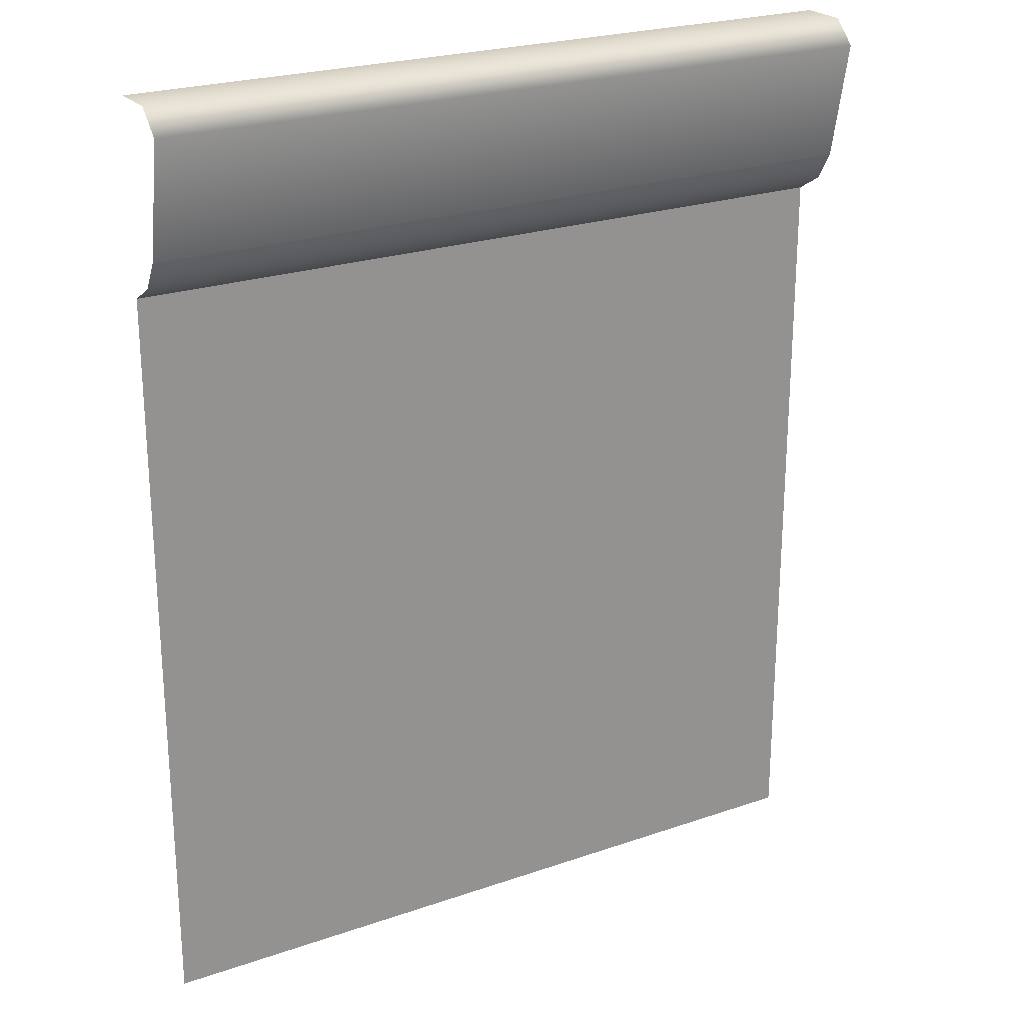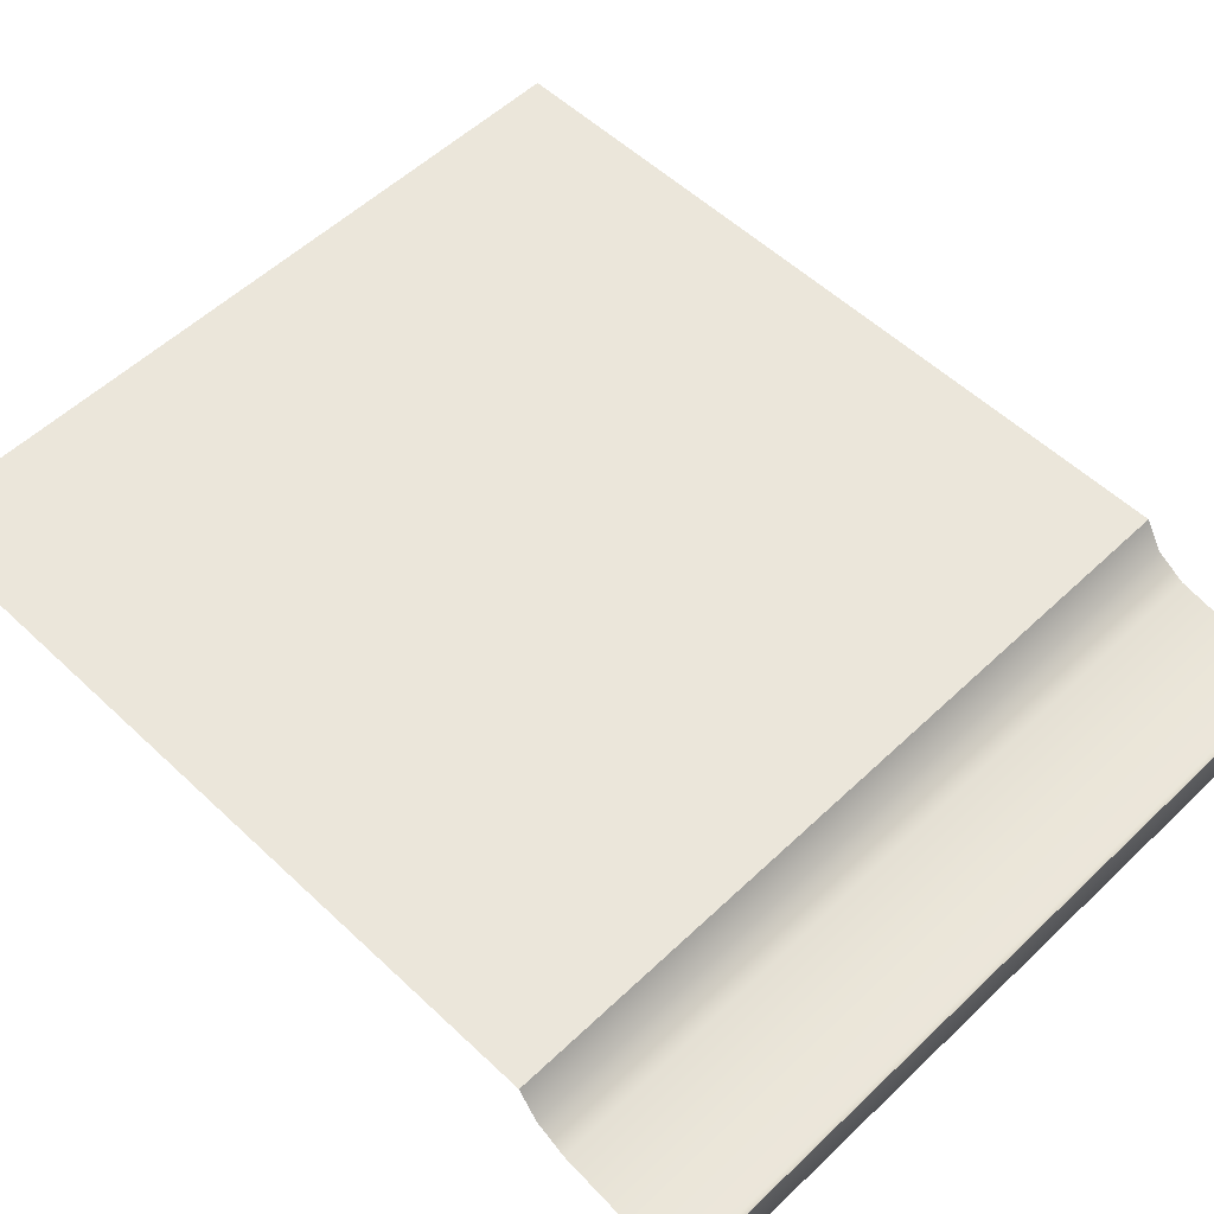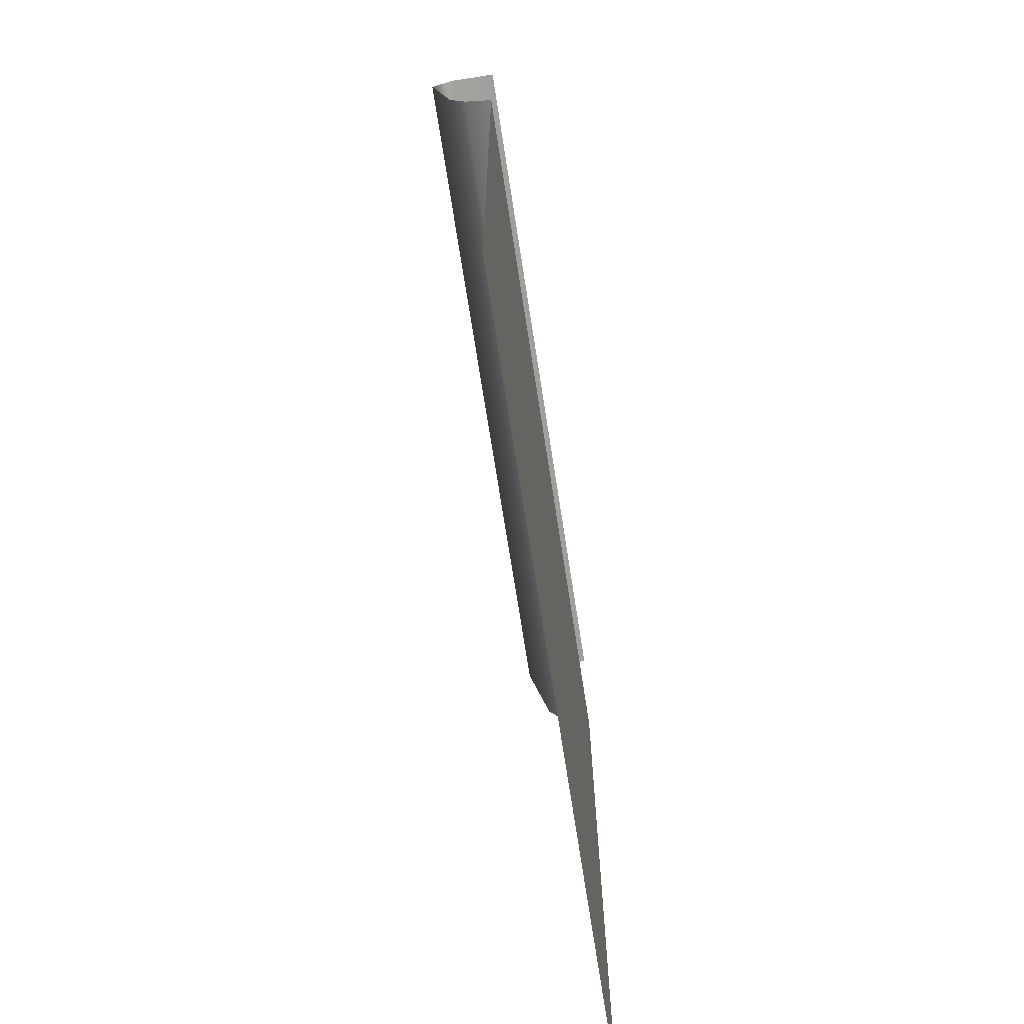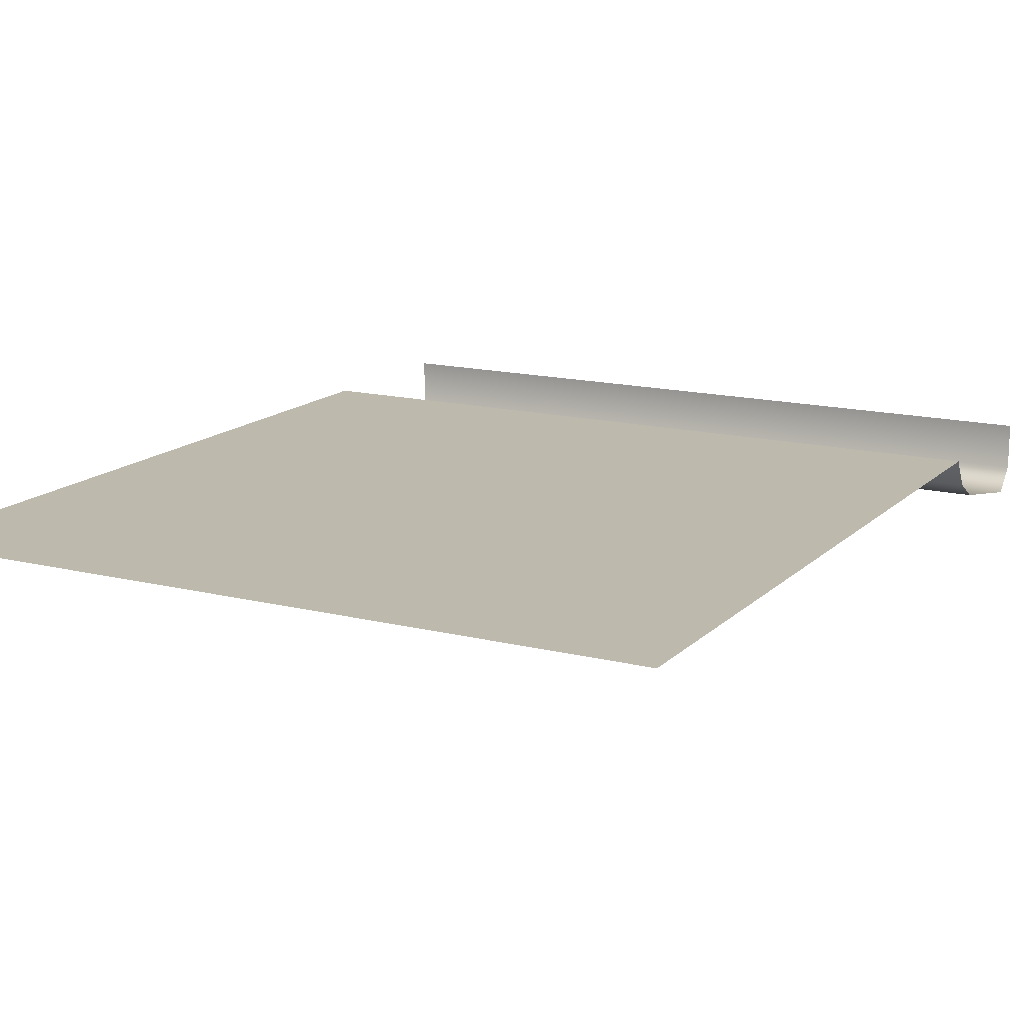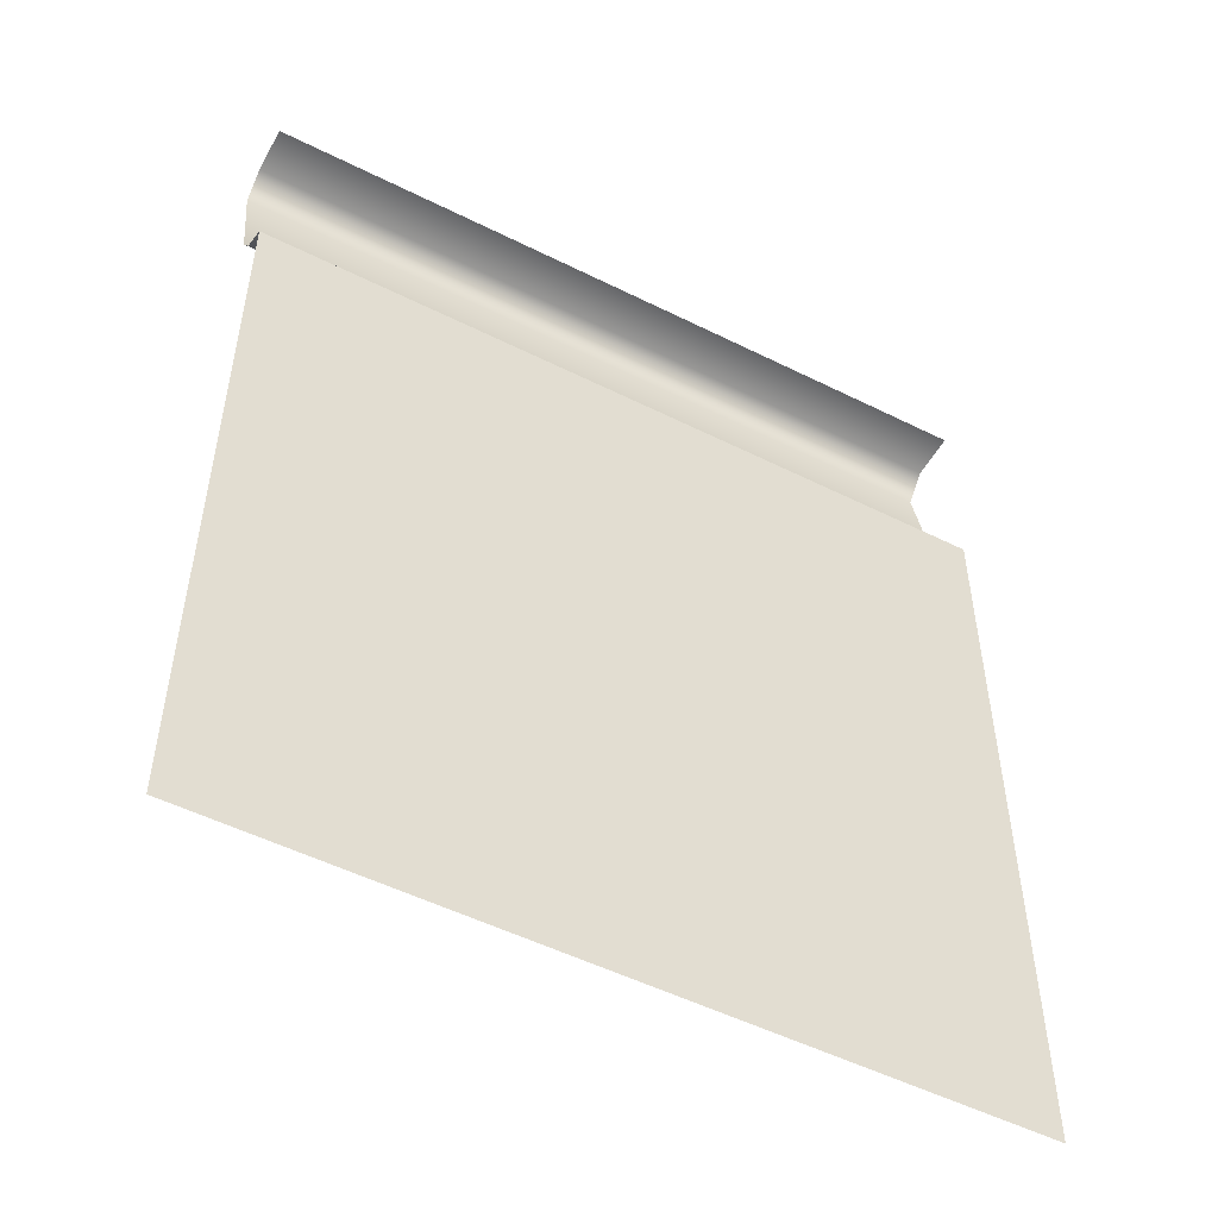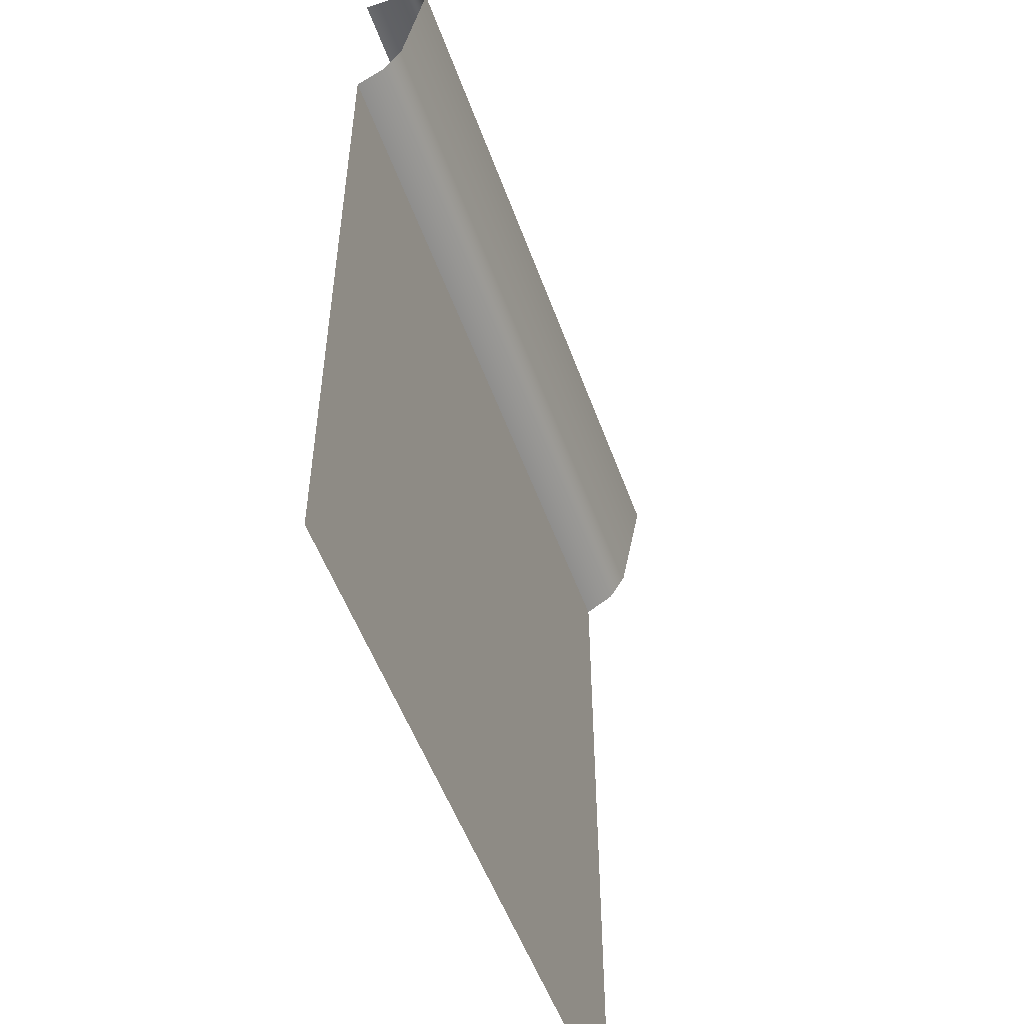
<metadata>
{"format":"obj","ext":"obj","renderer":"f3d","projection":"perspective","resolution":1024,"background":"white","views":[{"elev":23.7,"azim":149.9,"up":"+Y"},{"elev":54.8,"azim":134.9,"up":"+Z"},{"elev":-70.7,"azim":-81.2,"up":"+Y"},{"elev":15.0,"azim":28.1,"up":"+Z"},{"elev":-51.8,"azim":-28.4,"up":"+Y"},{"elev":-53.0,"azim":109.7,"up":"+Y"}]}
</metadata>
<code>
g wall_y16_A_x8_doorFrame_short
v -0 6 1.907e-06
v -0 14 1.907e-06
v -4 14 2.027e-06
v -4 6 2.027e-06
v -0 16 -0.5
v -0 16 0
v -4 16 3.725e-09
v -4 16 -0.5
v -0 15.75 -0.75
v -8 16 -0.5
v -8 16 7.451e-09
v -8 15.75 -0.75
v -4 15.75 -0.75
v -8 14.5 -0.5
v -0 14.5 -0.5
v -4 14.5 -0.5
v -8 14.19 -0.3117
v -4 14.19 -0.3117
v -0 14.19 -0.3117
v -8 14 2.146e-06
v -0 14 1.907e-06
v -4 14 2.027e-06
v -4 14 2.027e-06
v -8 14 2.146e-06
v -8 6 2.146e-06
v -4 6 2.027e-06
g wall_y16_A_x8_doorFrame_short_0
f 3 2 1
f 4 3 1
f 7 6 5
f 8 7 5
f 8 5 9
f 8 10 7
f 10 11 7
f 12 10 8
f 13 8 9
f 13 12 8
f 14 12 13
f 13 9 15
f 16 14 13
f 16 13 15
f 14 16 17
f 16 15 18
f 16 18 17
f 15 19 18
f 20 17 18
f 18 19 21
f 22 20 18
f 22 18 21
f 25 24 23
f 26 25 23

</code>
